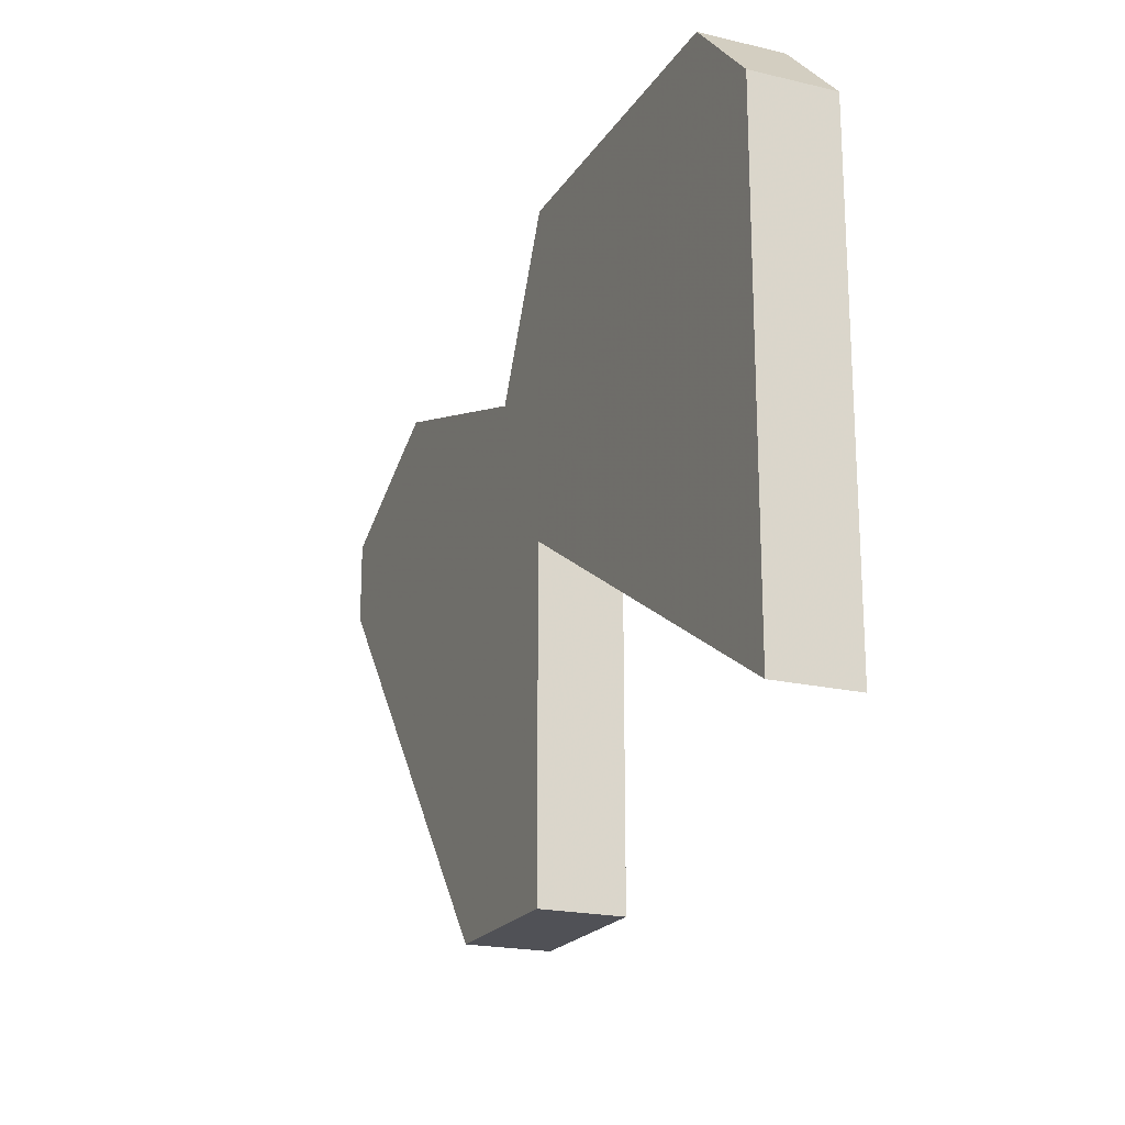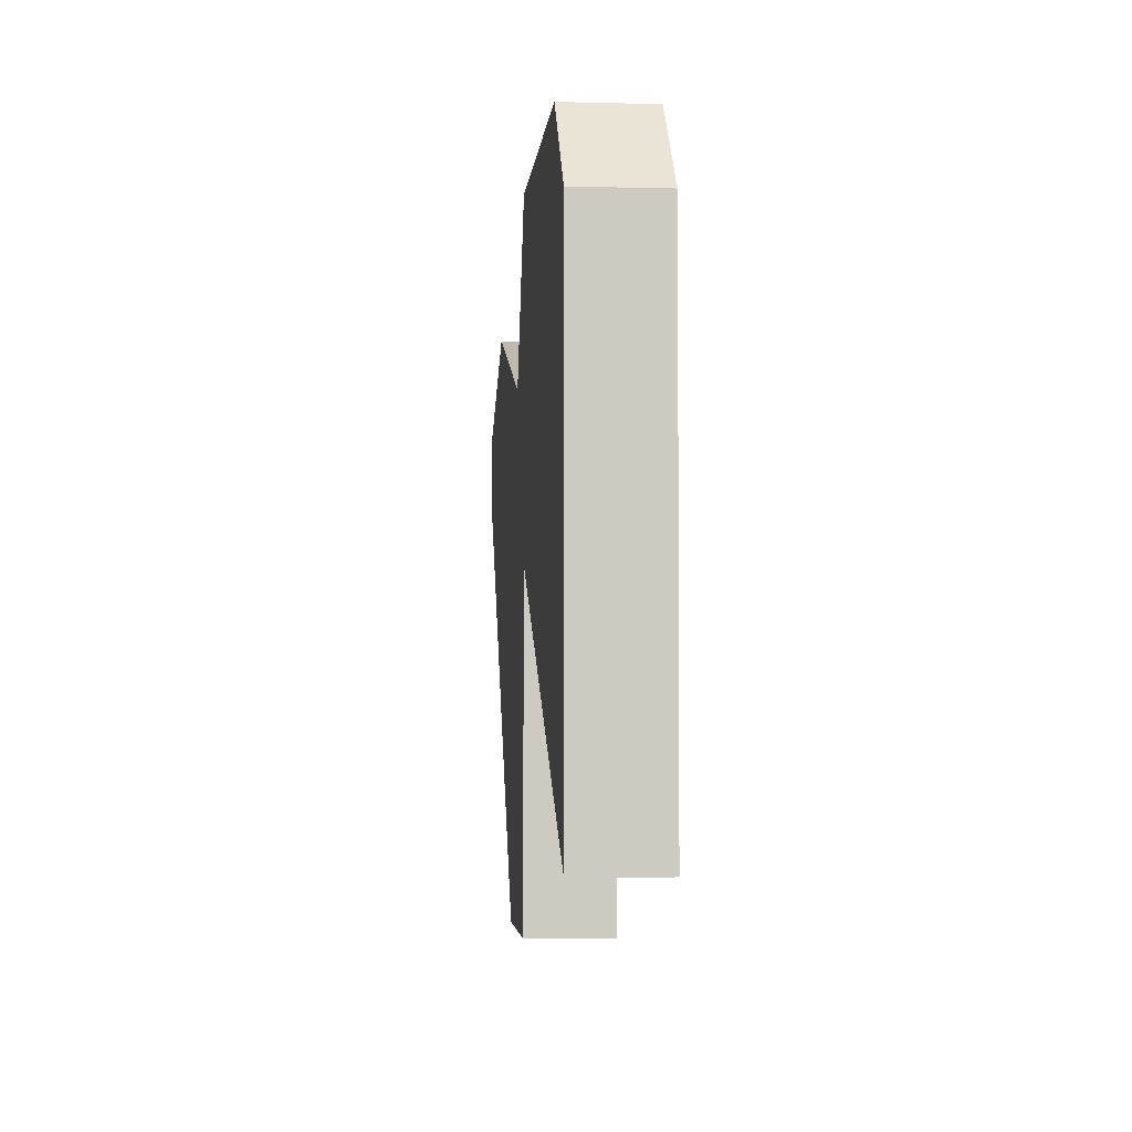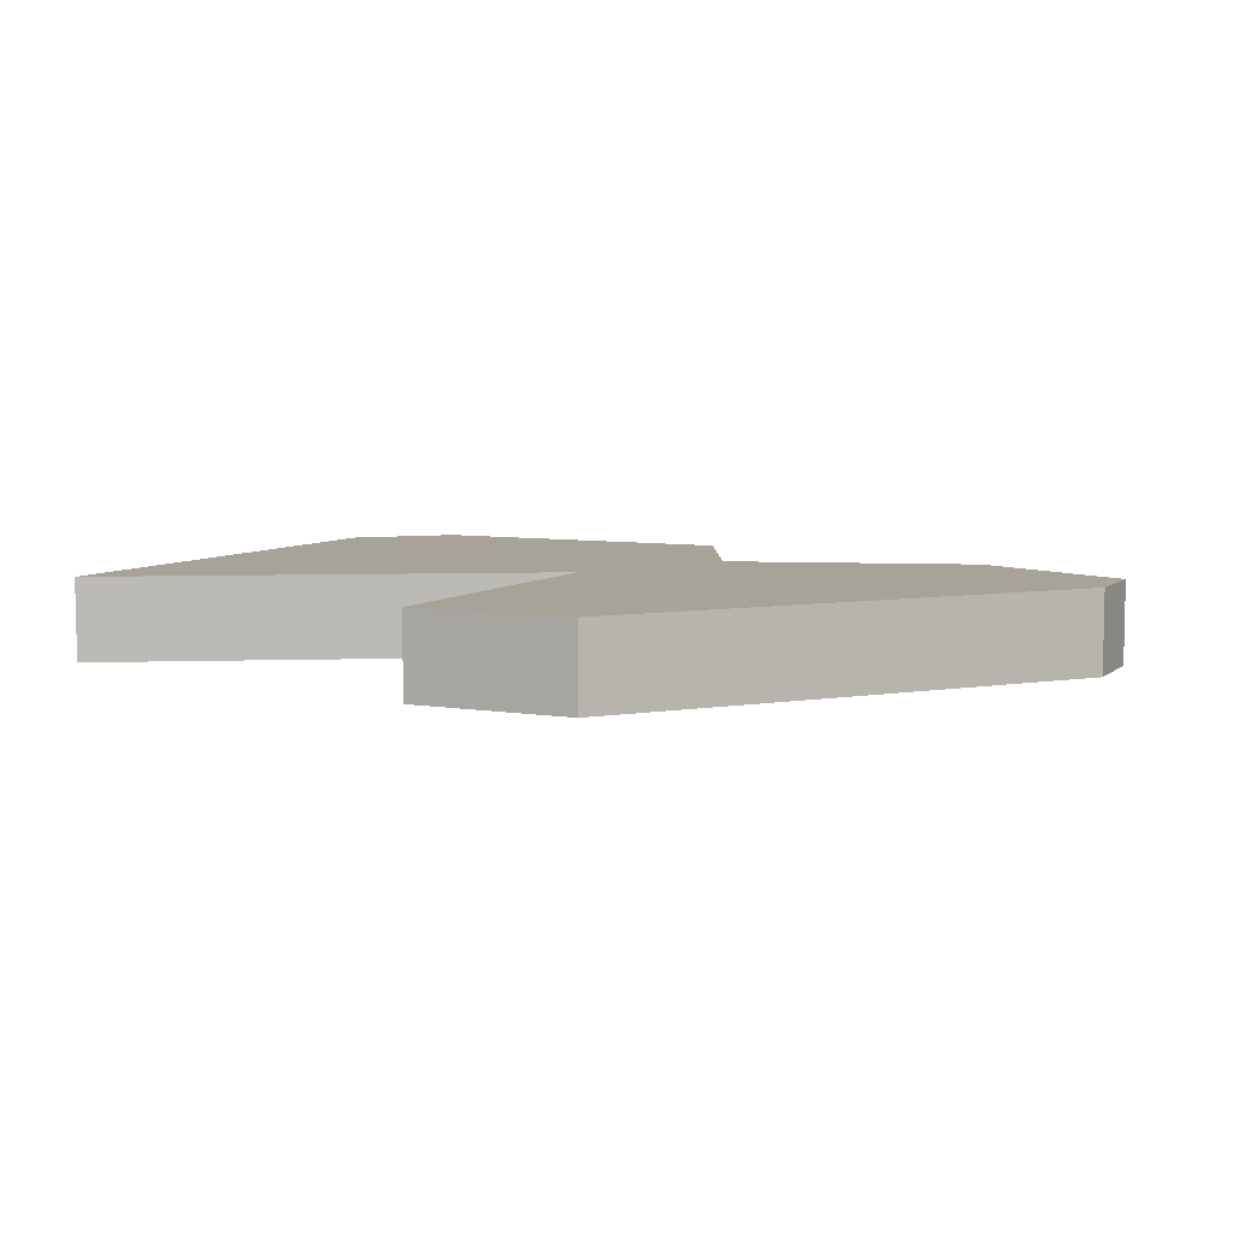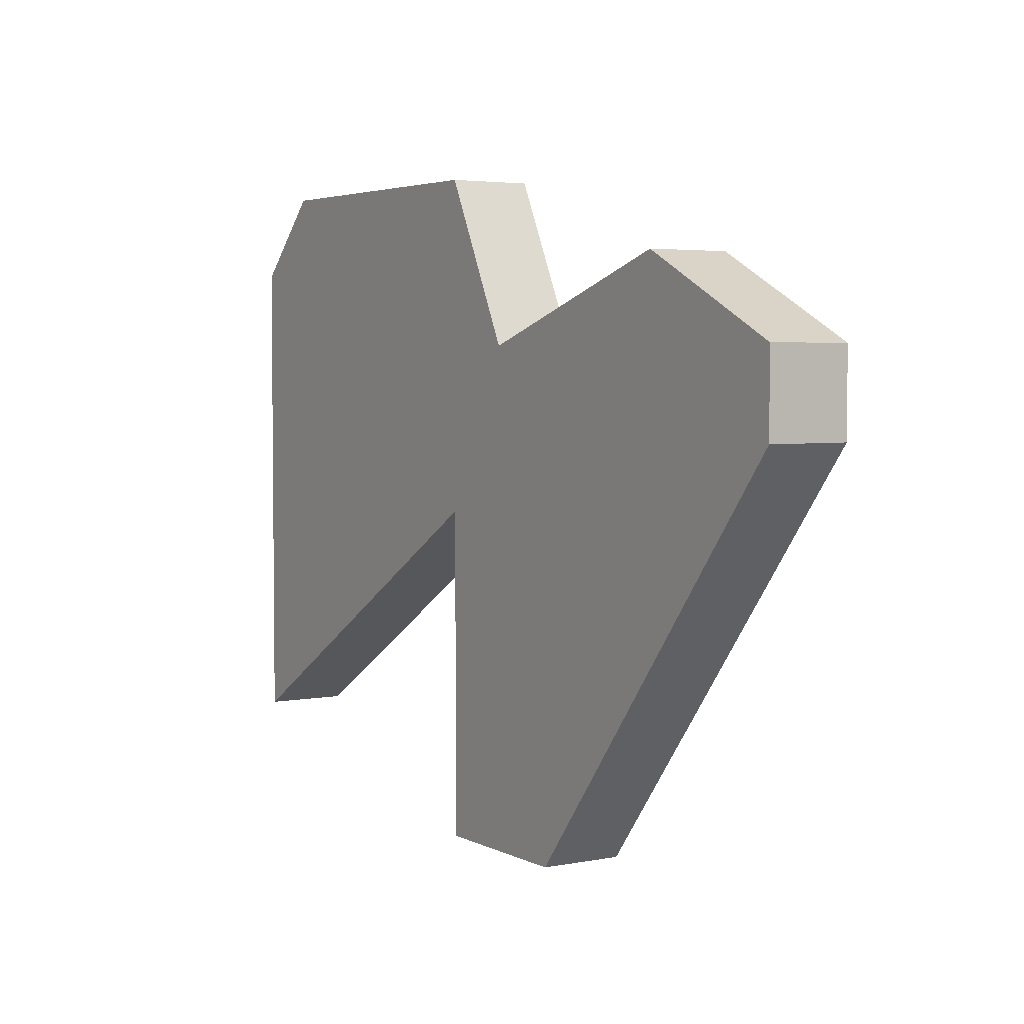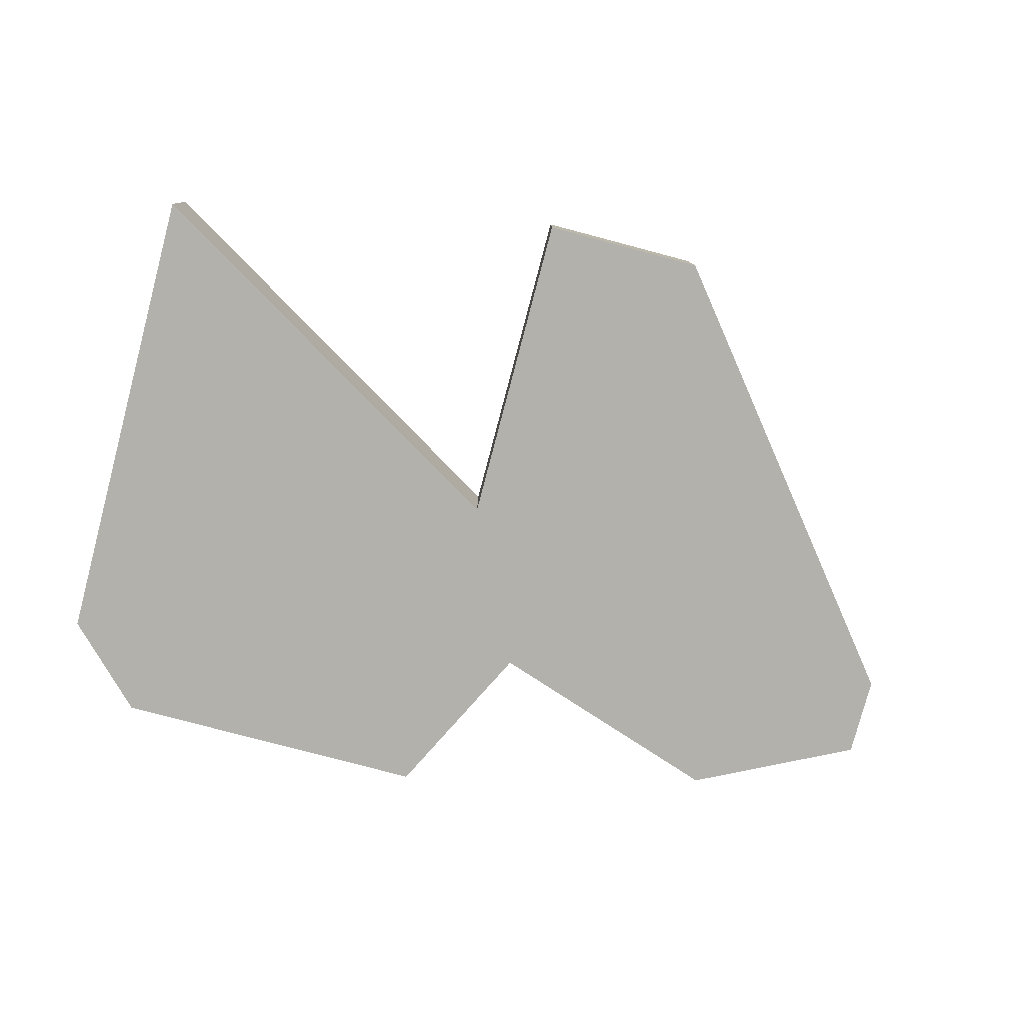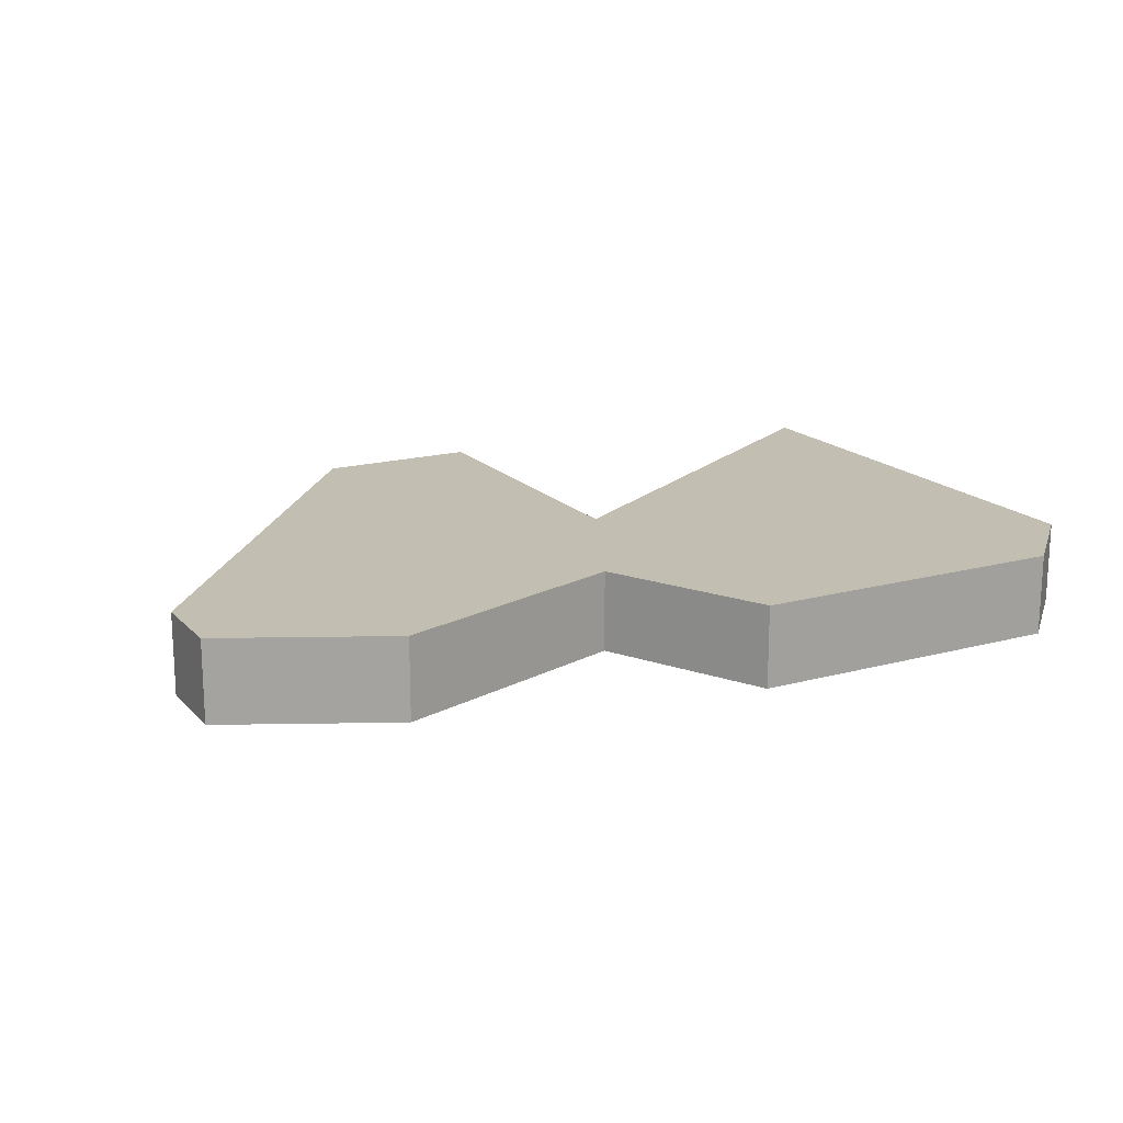
<metadata>
{"format":"obj","ext":"obj","renderer":"f3d","projection":"perspective","resolution":1024,"background":"white","views":[{"elev":-20.3,"azim":-113.4,"up":"+Y"},{"elev":-3.3,"azim":-95.0,"up":"+Y"},{"elev":6.8,"azim":25.7,"up":"+Z"},{"elev":3.9,"azim":57.6,"up":"+Y"},{"elev":-79.0,"azim":-14.8,"up":"+Z"},{"elev":17.3,"azim":151.5,"up":"+Z"}]}
</metadata>
<code>
v 1668 -356 0
v 1668 -356 1
v 1668 -348 0
v 1668 -348 1
v 1668 -352 0
v 1668 -352 1
v 1674 -350 0
v 1674 -350 1
v 1674 -351 0
v 1674 -351 1
v 1664 -348 0
v 1664 -348 1
v 1672 -349 0
v 1672 -349 1
v 1663 -349 0
v 1663 -349 1
v 1663 -355 0
v 1663 -355 1
v 1670 -356 0
v 1670 -356 1
v 1669 -350 0
v 1669 -350 1
f 11 5 15
f 17 15 5
f 3 5 11
f 5 19 1
f 21 9 5
f 5 3 21
f 13 9 21
f 7 9 13
f 9 19 5
f 16 6 12
f 6 16 18
f 12 6 4
f 2 20 6
f 6 10 22
f 22 4 6
f 22 10 14
f 14 10 8
f 6 20 10
f 18 16 17
f 17 16 15
f 6 18 5
f 5 18 17
f 2 6 1
f 1 6 5
f 20 2 19
f 19 2 1
f 10 20 9
f 9 20 19
f 8 10 7
f 7 10 9
f 14 8 13
f 13 8 7
f 22 14 21
f 21 14 13
f 4 22 3
f 3 22 21
f 16 12 15
f 15 12 11
f 12 4 11
f 11 4 3

</code>
